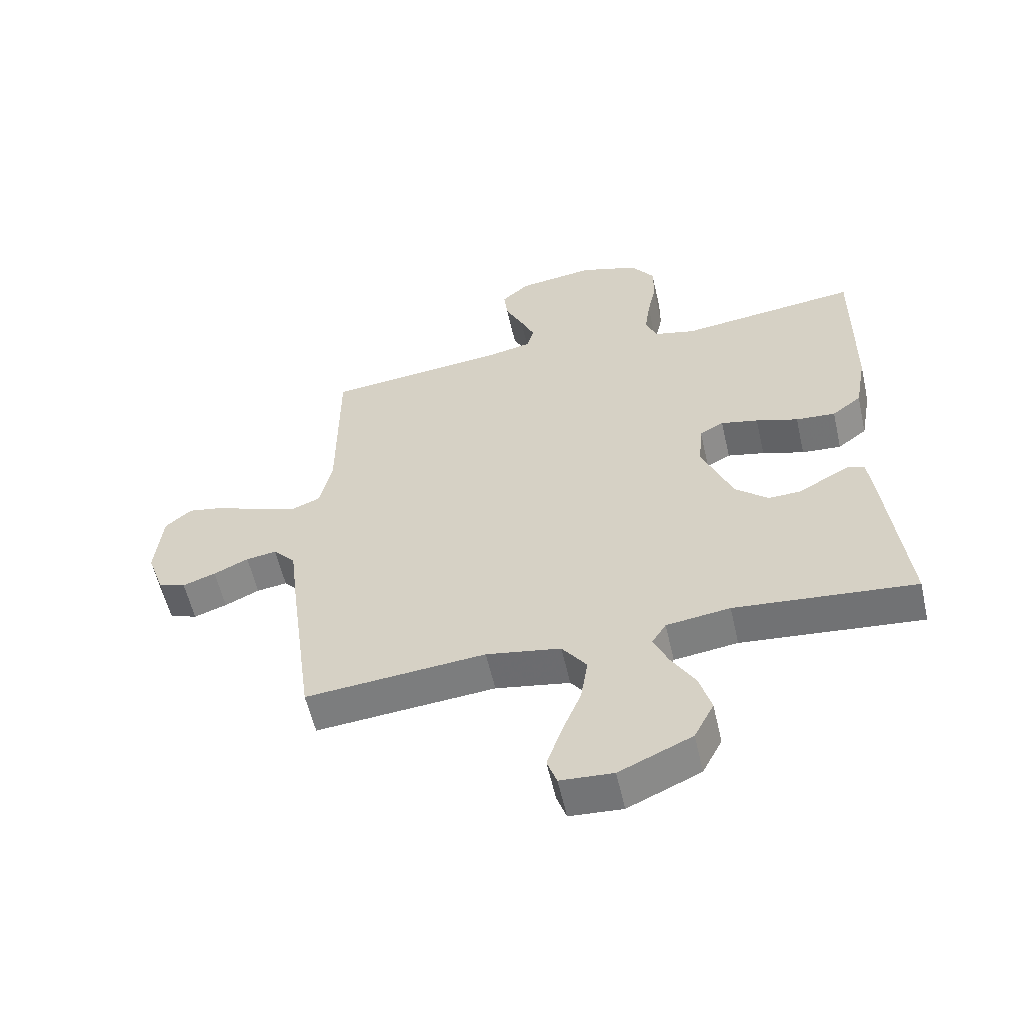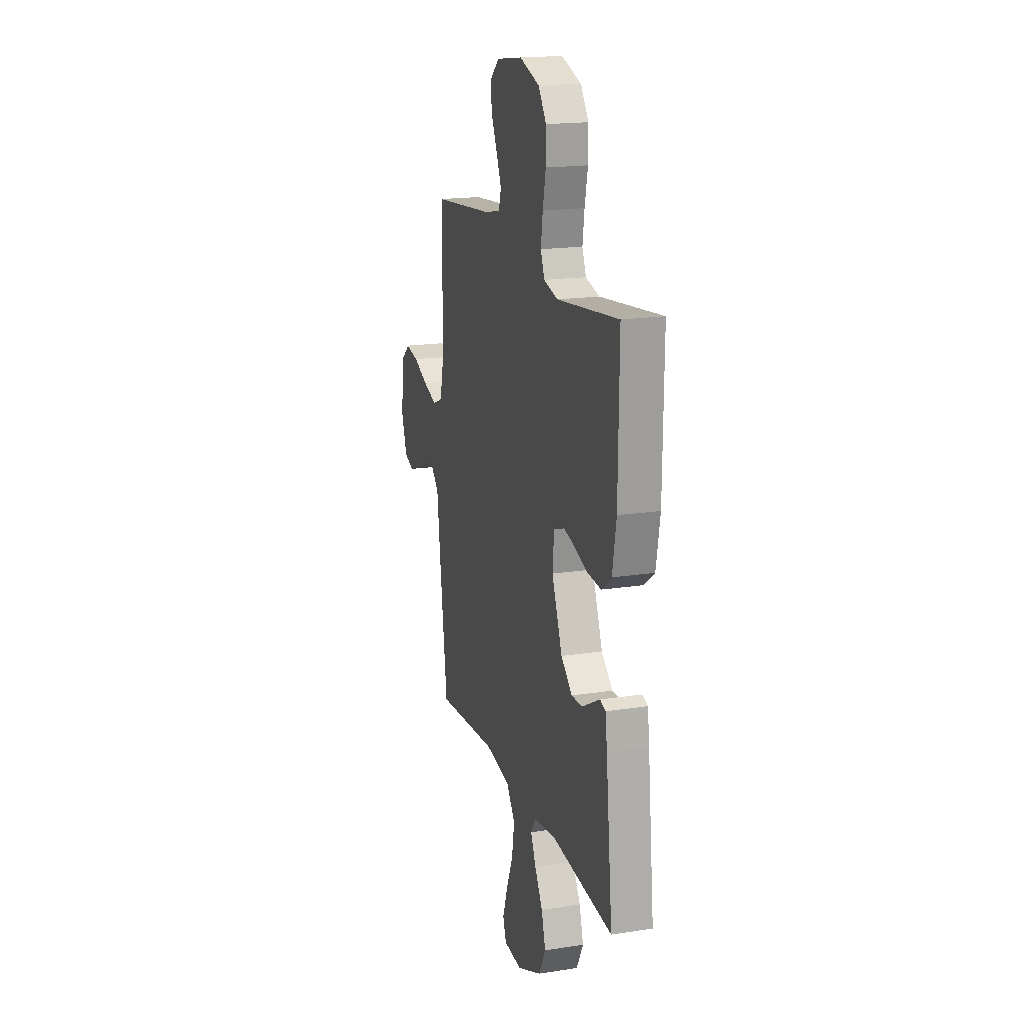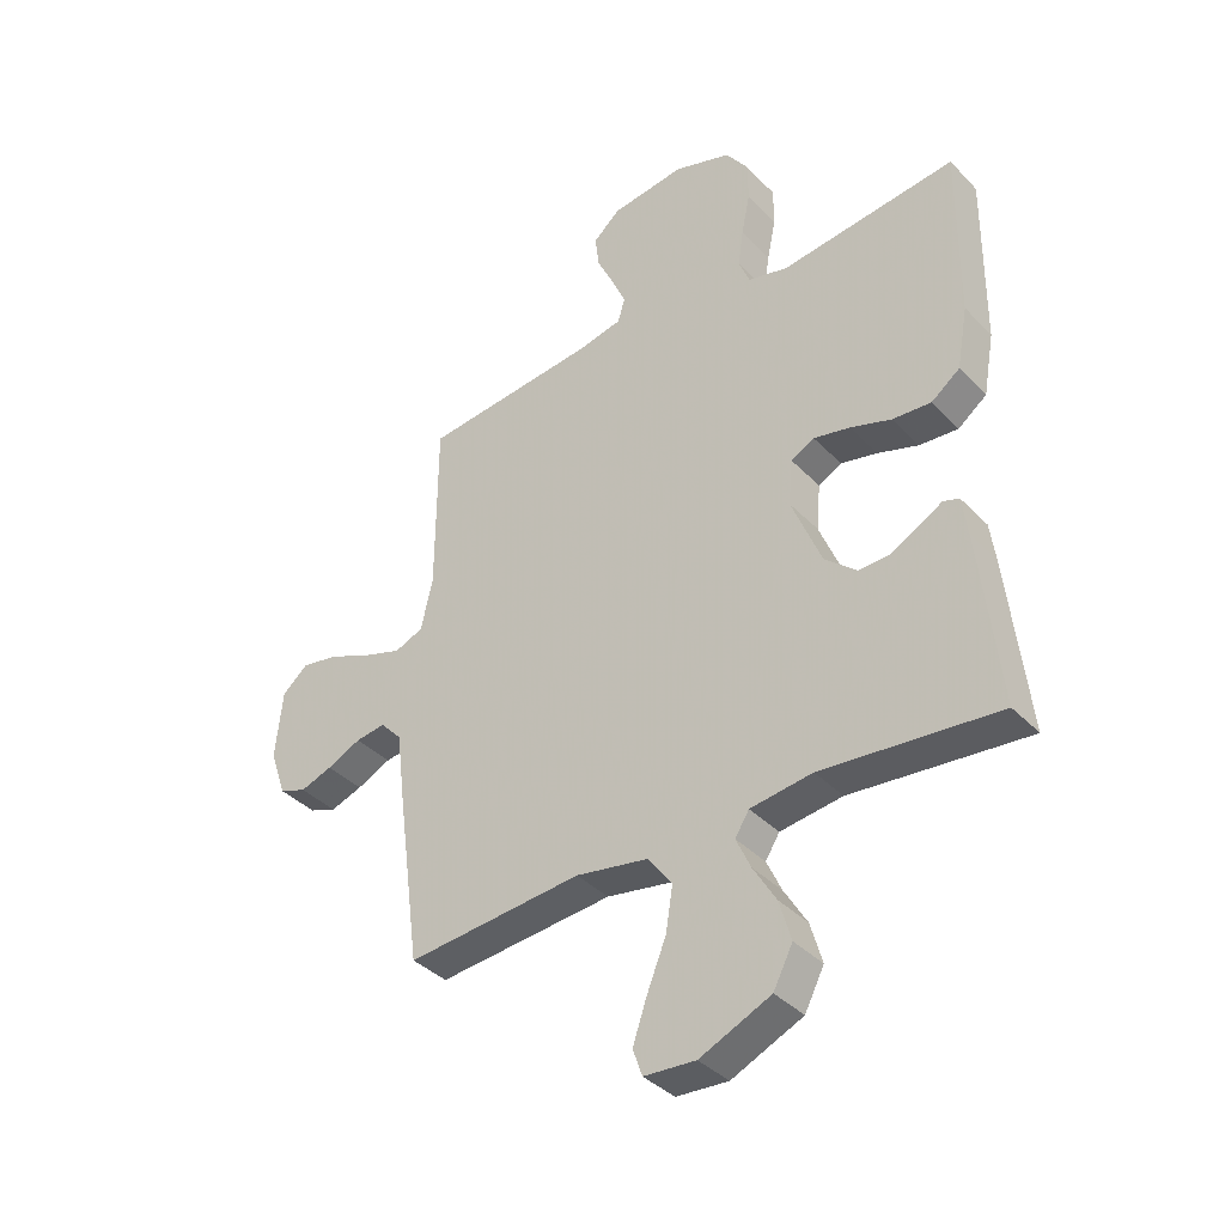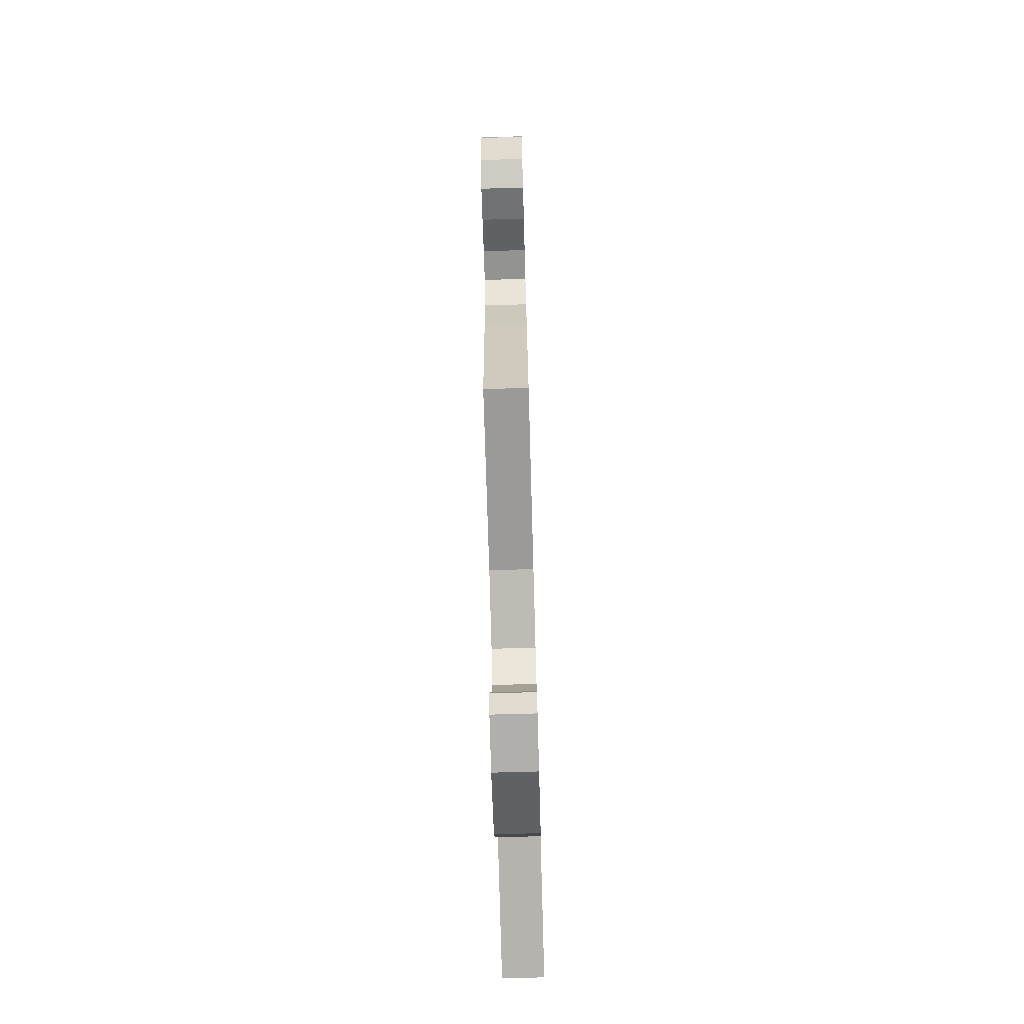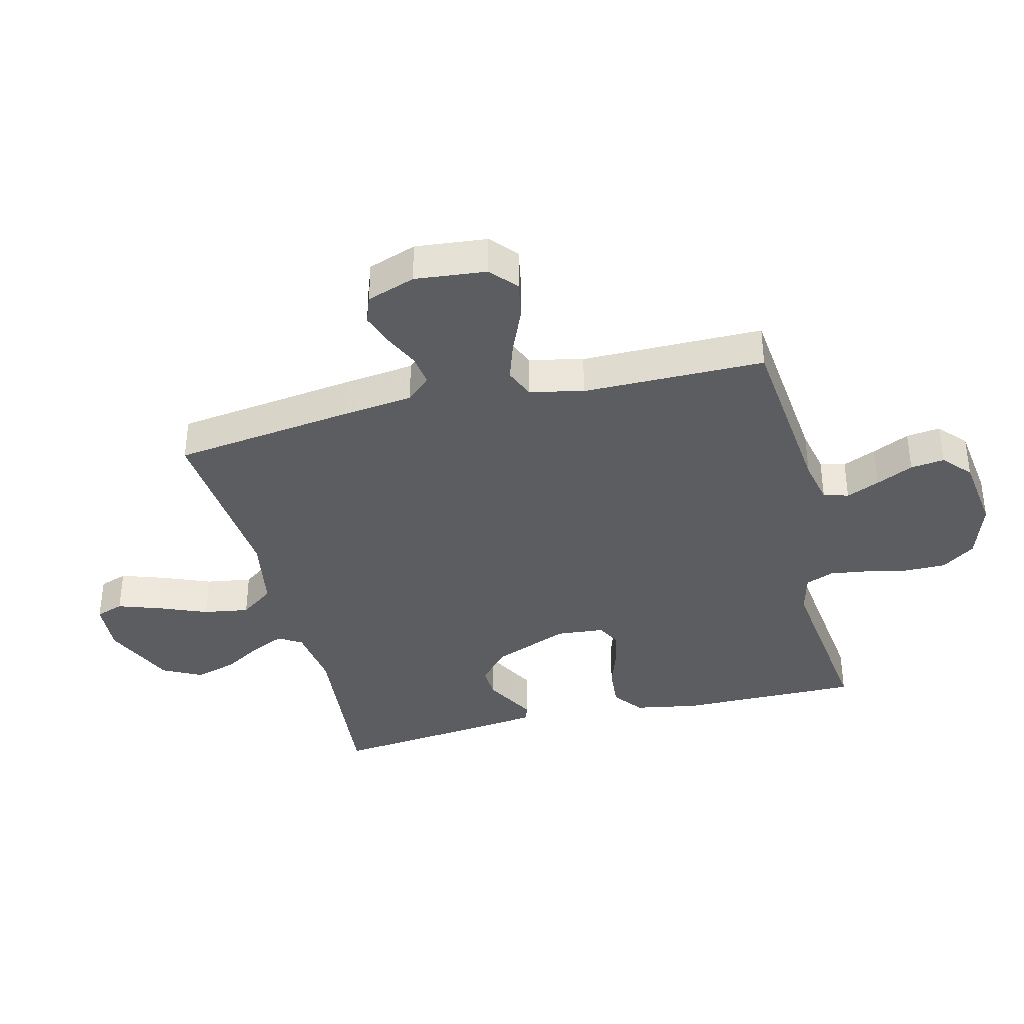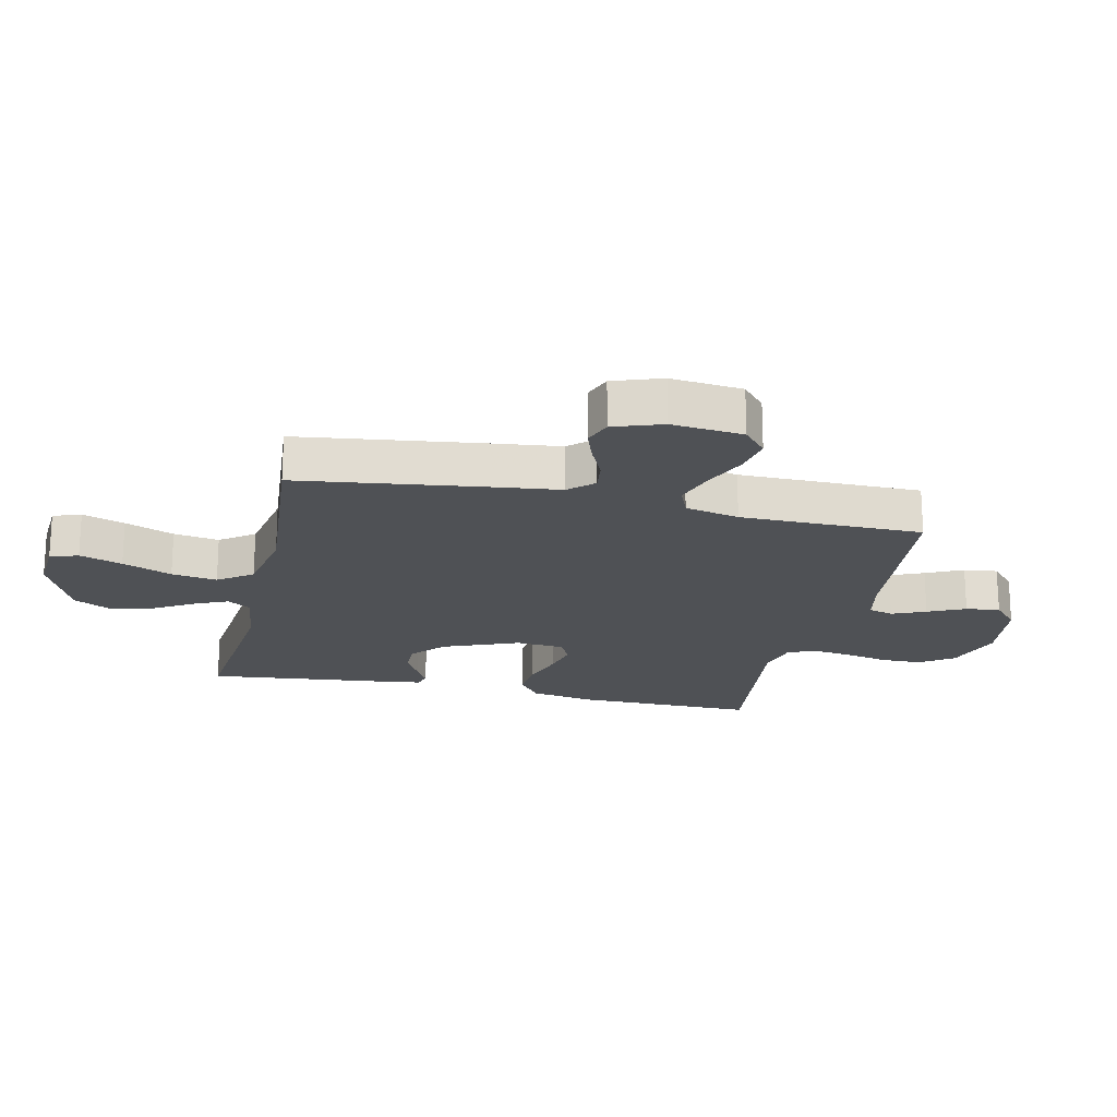
<metadata>
{"format":"obj","ext":"obj","renderer":"f3d","projection":"perspective","resolution":1024,"background":"white","views":[{"elev":-57.5,"azim":12.8,"up":"+Z"},{"elev":18.2,"azim":73.3,"up":"+Z"},{"elev":-38.0,"azim":38.1,"up":"+Z"},{"elev":-74.4,"azim":-88.4,"up":"+Z"},{"elev":-37.2,"azim":-76.0,"up":"+Y"},{"elev":-19.9,"azim":-102.7,"up":"+Y"}]}
</metadata>
<code>
v 0.5 0.07 -0.5
v 0.2 0.07 -0.471
v 0.094 0.07 -0.485
v 0.07 0.07 -0.523
v 0.095 0.07 -0.578
v 0.134 0.07 -0.643
v 0.154 0.07 -0.712
v 0.121 0.07 -0.776
v 0 0.07 -0.83
v -0.088 0.07 -0.824
v -0.104 0.07 -0.778
v -0.08 0.07 -0.708
v -0.047 0.07 -0.627
v -0.035 0.07 -0.552
v -0.076 0.07 -0.496
v -0.2 0.07 -0.474
v -0.5 0.07 -0.5
v -0.54 0.07 -0.2
v -0.554 0.07 -0.084
v -0.591 0.07 -0.044
v -0.642 0.07 -0.051
v -0.7 0.07 -0.078
v -0.755 0.07 -0.097
v -0.801 0.07 -0.08
v -0.829 0.07 0
v -0.817 0.07 0.118
v -0.773 0.07 0.156
v -0.709 0.07 0.144
v -0.637 0.07 0.113
v -0.57 0.07 0.091
v -0.521 0.07 0.111
v -0.501 0.07 0.2
v -0.5 0.07 0.5
v -0.2 0.07 0.53
v -0.125 0.07 0.546
v -0.113 0.07 0.587
v -0.137 0.07 0.642
v -0.166 0.07 0.703
v -0.173 0.07 0.759
v -0.127 0.07 0.8
v 0 0.07 0.817
v 0.098 0.07 0.785
v 0.137 0.07 0.73
v 0.137 0.07 0.662
v 0.122 0.07 0.591
v 0.113 0.07 0.527
v 0.132 0.07 0.481
v 0.2 0.07 0.464
v 0.5 0.07 0.5
v 0.497 0.07 0.2
v 0.478 0.07 0.095
v 0.429 0.07 0.058
v 0.363 0.07 0.063
v 0.293 0.07 0.086
v 0.231 0.07 0.1
v 0.191 0.07 0.079
v 0.184 0.07 0
v 0.235 0.07 -0.126
v 0.29 0.07 -0.174
v 0.343 0.07 -0.172
v 0.391 0.07 -0.146
v 0.431 0.07 -0.124
v 0.458 0.07 -0.133
v 0.467 0.07 -0.2
v 0.5 0 -0.5
v 0.2 0 -0.471
v 0.094 0 -0.485
v 0.07 0 -0.523
v 0.095 0 -0.578
v 0.134 0 -0.643
v 0.154 0 -0.712
v 0.121 0 -0.776
v 0 0 -0.83
v -0.088 0 -0.824
v -0.104 0 -0.778
v -0.08 0 -0.708
v -0.047 0 -0.627
v -0.035 0 -0.552
v -0.076 0 -0.496
v -0.2 0 -0.474
v -0.5 0 -0.5
v -0.54 0 -0.2
v -0.554 0 -0.084
v -0.591 0 -0.044
v -0.642 0 -0.051
v -0.7 0 -0.078
v -0.755 0 -0.097
v -0.801 0 -0.08
v -0.829 0 0
v -0.817 0 0.118
v -0.773 0 0.156
v -0.709 0 0.144
v -0.637 0 0.113
v -0.57 0 0.091
v -0.521 0 0.111
v -0.501 0 0.2
v -0.5 0 0.5
v -0.2 0 0.53
v -0.125 0 0.546
v -0.113 0 0.587
v -0.137 0 0.642
v -0.166 0 0.703
v -0.173 0 0.759
v -0.127 0 0.8
v 0 0 0.817
v 0.098 0 0.785
v 0.137 0 0.73
v 0.137 0 0.662
v 0.122 0 0.591
v 0.113 0 0.527
v 0.132 0 0.481
v 0.2 0 0.464
v 0.5 0 0.5
v 0.497 0 0.2
v 0.478 0 0.095
v 0.429 0 0.058
v 0.363 0 0.063
v 0.293 0 0.086
v 0.231 0 0.1
v 0.191 0 0.079
v 0.184 0 0
v 0.235 0 -0.126
v 0.29 0 -0.174
v 0.343 0 -0.172
v 0.391 0 -0.146
v 0.431 0 -0.124
v 0.458 0 -0.133
v 0.467 0 -0.2
f 64 1 2
f 63 64 2
f 62 63 2
f 61 62 2
f 60 61 2 3
f 59 60 3
f 58 59 3 4
f 57 58 4
f 56 57 4
f 52 53 54
f 51 52 54
f 50 51 54
f 49 50 54
f 48 49 54
f 47 48 54 55
f 46 47 55 56
f 43 44 45
f 42 43 45
f 41 42 45
f 40 41 45
f 39 40 45
f 38 39 45
f 37 38 45
f 36 37 45 46
f 46 56 4
f 36 46 4
f 35 36 4
f 32 33 34
f 34 35 4
f 32 34 4
f 31 32 4
f 27 28 29
f 26 27 29
f 25 26 29
f 24 25 29
f 23 24 29
f 22 23 29
f 21 22 29
f 20 21 29 30
f 31 4 5
f 30 31 5
f 20 30 5
f 19 20 5
f 16 17 18 19
f 11 12 13
f 10 11 13
f 9 10 13
f 8 9 13
f 7 8 13
f 6 7 13
f 5 6 13
f 5 13 14
f 15 16 19
f 15 19 5
f 5 14 15
f 66 65 128
f 66 128 127
f 66 127 126
f 66 126 125
f 67 66 125 124
f 67 124 123
f 68 67 123 122
f 68 122 121
f 68 121 120
f 118 117 116
f 118 116 115
f 118 115 114
f 118 114 113
f 118 113 112
f 119 118 112 111
f 120 119 111 110
f 109 108 107
f 109 107 106
f 109 106 105
f 109 105 104
f 109 104 103
f 109 103 102
f 109 102 101
f 110 109 101 100
f 68 120 110
f 68 110 100
f 68 100 99
f 98 97 96
f 68 99 98
f 68 98 96
f 68 96 95
f 93 92 91
f 93 91 90
f 93 90 89
f 93 89 88
f 93 88 87
f 93 87 86
f 93 86 85
f 94 93 85 84
f 69 68 95
f 69 95 94
f 69 94 84
f 69 84 83
f 83 82 81 80
f 77 76 75
f 77 75 74
f 77 74 73
f 77 73 72
f 77 72 71
f 77 71 70
f 77 70 69
f 78 77 69
f 83 80 79
f 69 83 79
f 79 78 69
f 1 65 66 2
f 2 66 67 3
f 3 67 68 4
f 4 68 69 5
f 5 69 70 6
f 6 70 71 7
f 7 71 72 8
f 8 72 73 9
f 9 73 74 10
f 10 74 75 11
f 11 75 76 12
f 12 76 77 13
f 13 77 78 14
f 14 78 79 15
f 15 79 80 16
f 16 80 81 17
f 17 81 82 18
f 18 82 83 19
f 19 83 84 20
f 20 84 85 21
f 21 85 86 22
f 22 86 87 23
f 23 87 88 24
f 24 88 89 25
f 25 89 90 26
f 26 90 91 27
f 27 91 92 28
f 28 92 93 29
f 29 93 94 30
f 30 94 95 31
f 31 95 96 32
f 32 96 97 33
f 33 97 98 34
f 34 98 99 35
f 35 99 100 36
f 36 100 101 37
f 37 101 102 38
f 38 102 103 39
f 39 103 104 40
f 40 104 105 41
f 41 105 106 42
f 42 106 107 43
f 43 107 108 44
f 44 108 109 45
f 45 109 110 46
f 46 110 111 47
f 47 111 112 48
f 48 112 113 49
f 49 113 114 50
f 50 114 115 51
f 51 115 116 52
f 52 116 117 53
f 53 117 118 54
f 54 118 119 55
f 55 119 120 56
f 56 120 121 57
f 57 121 122 58
f 58 122 123 59
f 59 123 124 60
f 60 124 125 61
f 61 125 126 62
f 62 126 127 63
f 63 127 128 64
f 64 128 65 1

</code>
